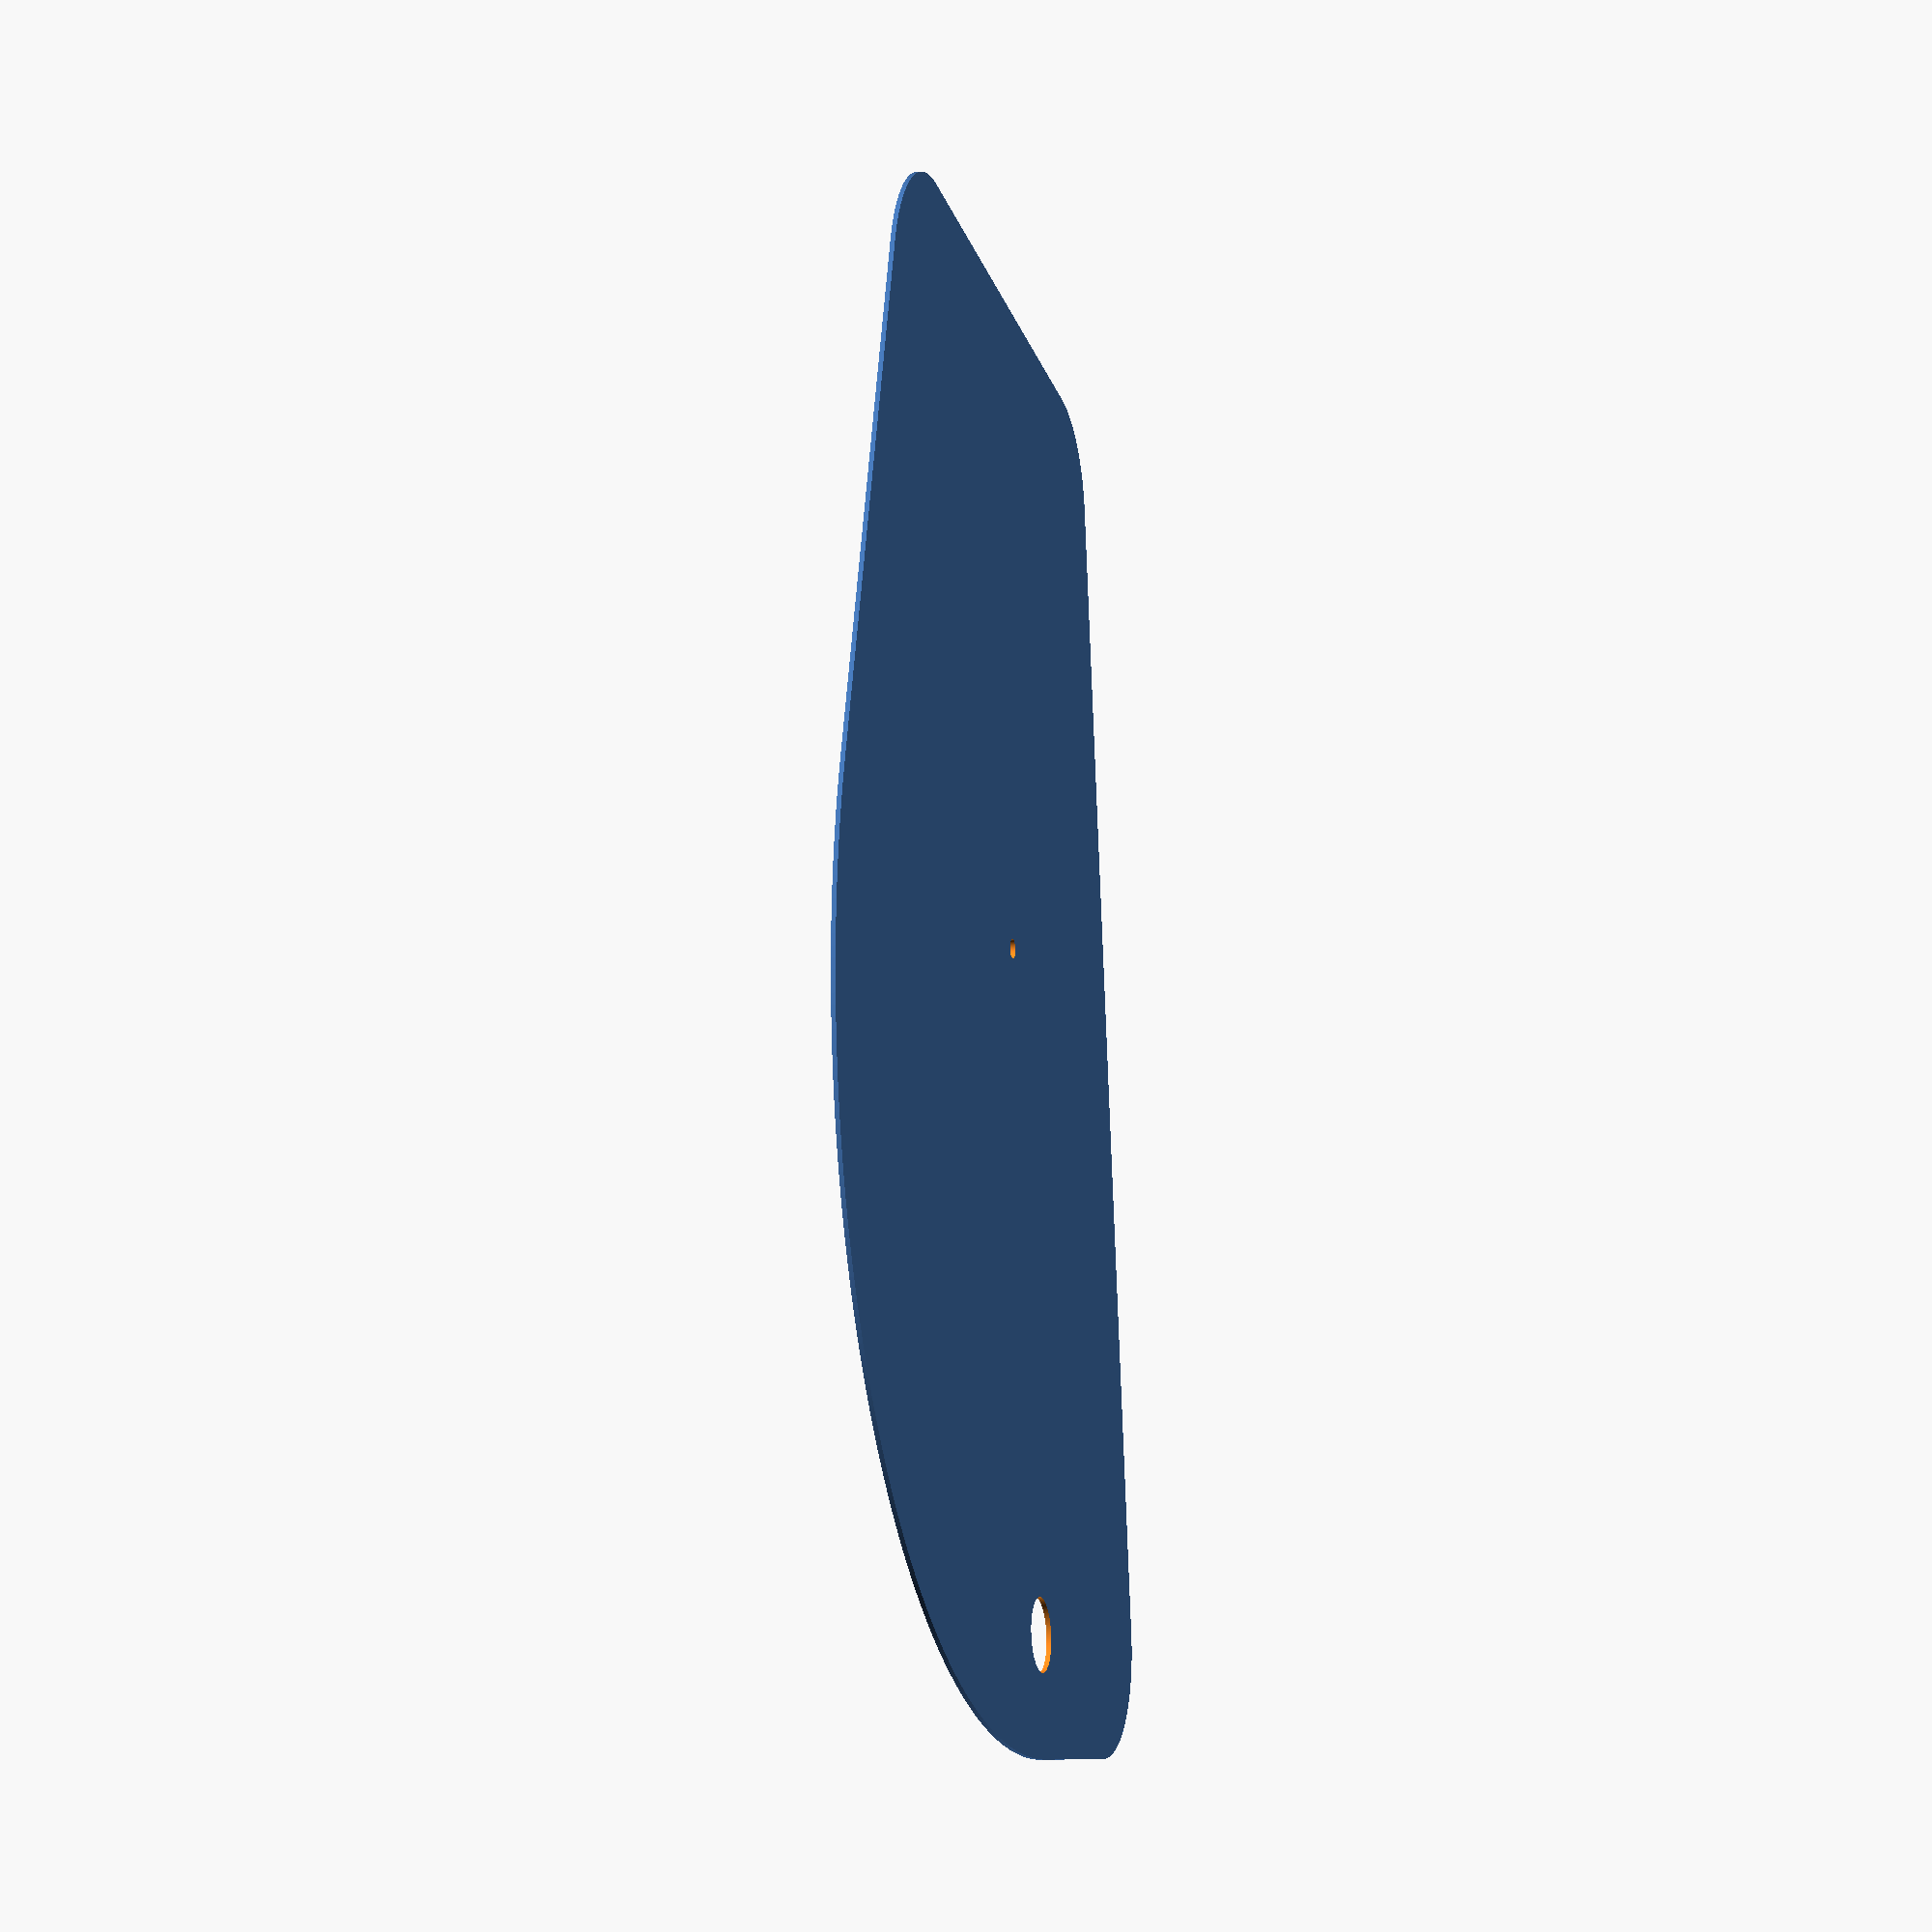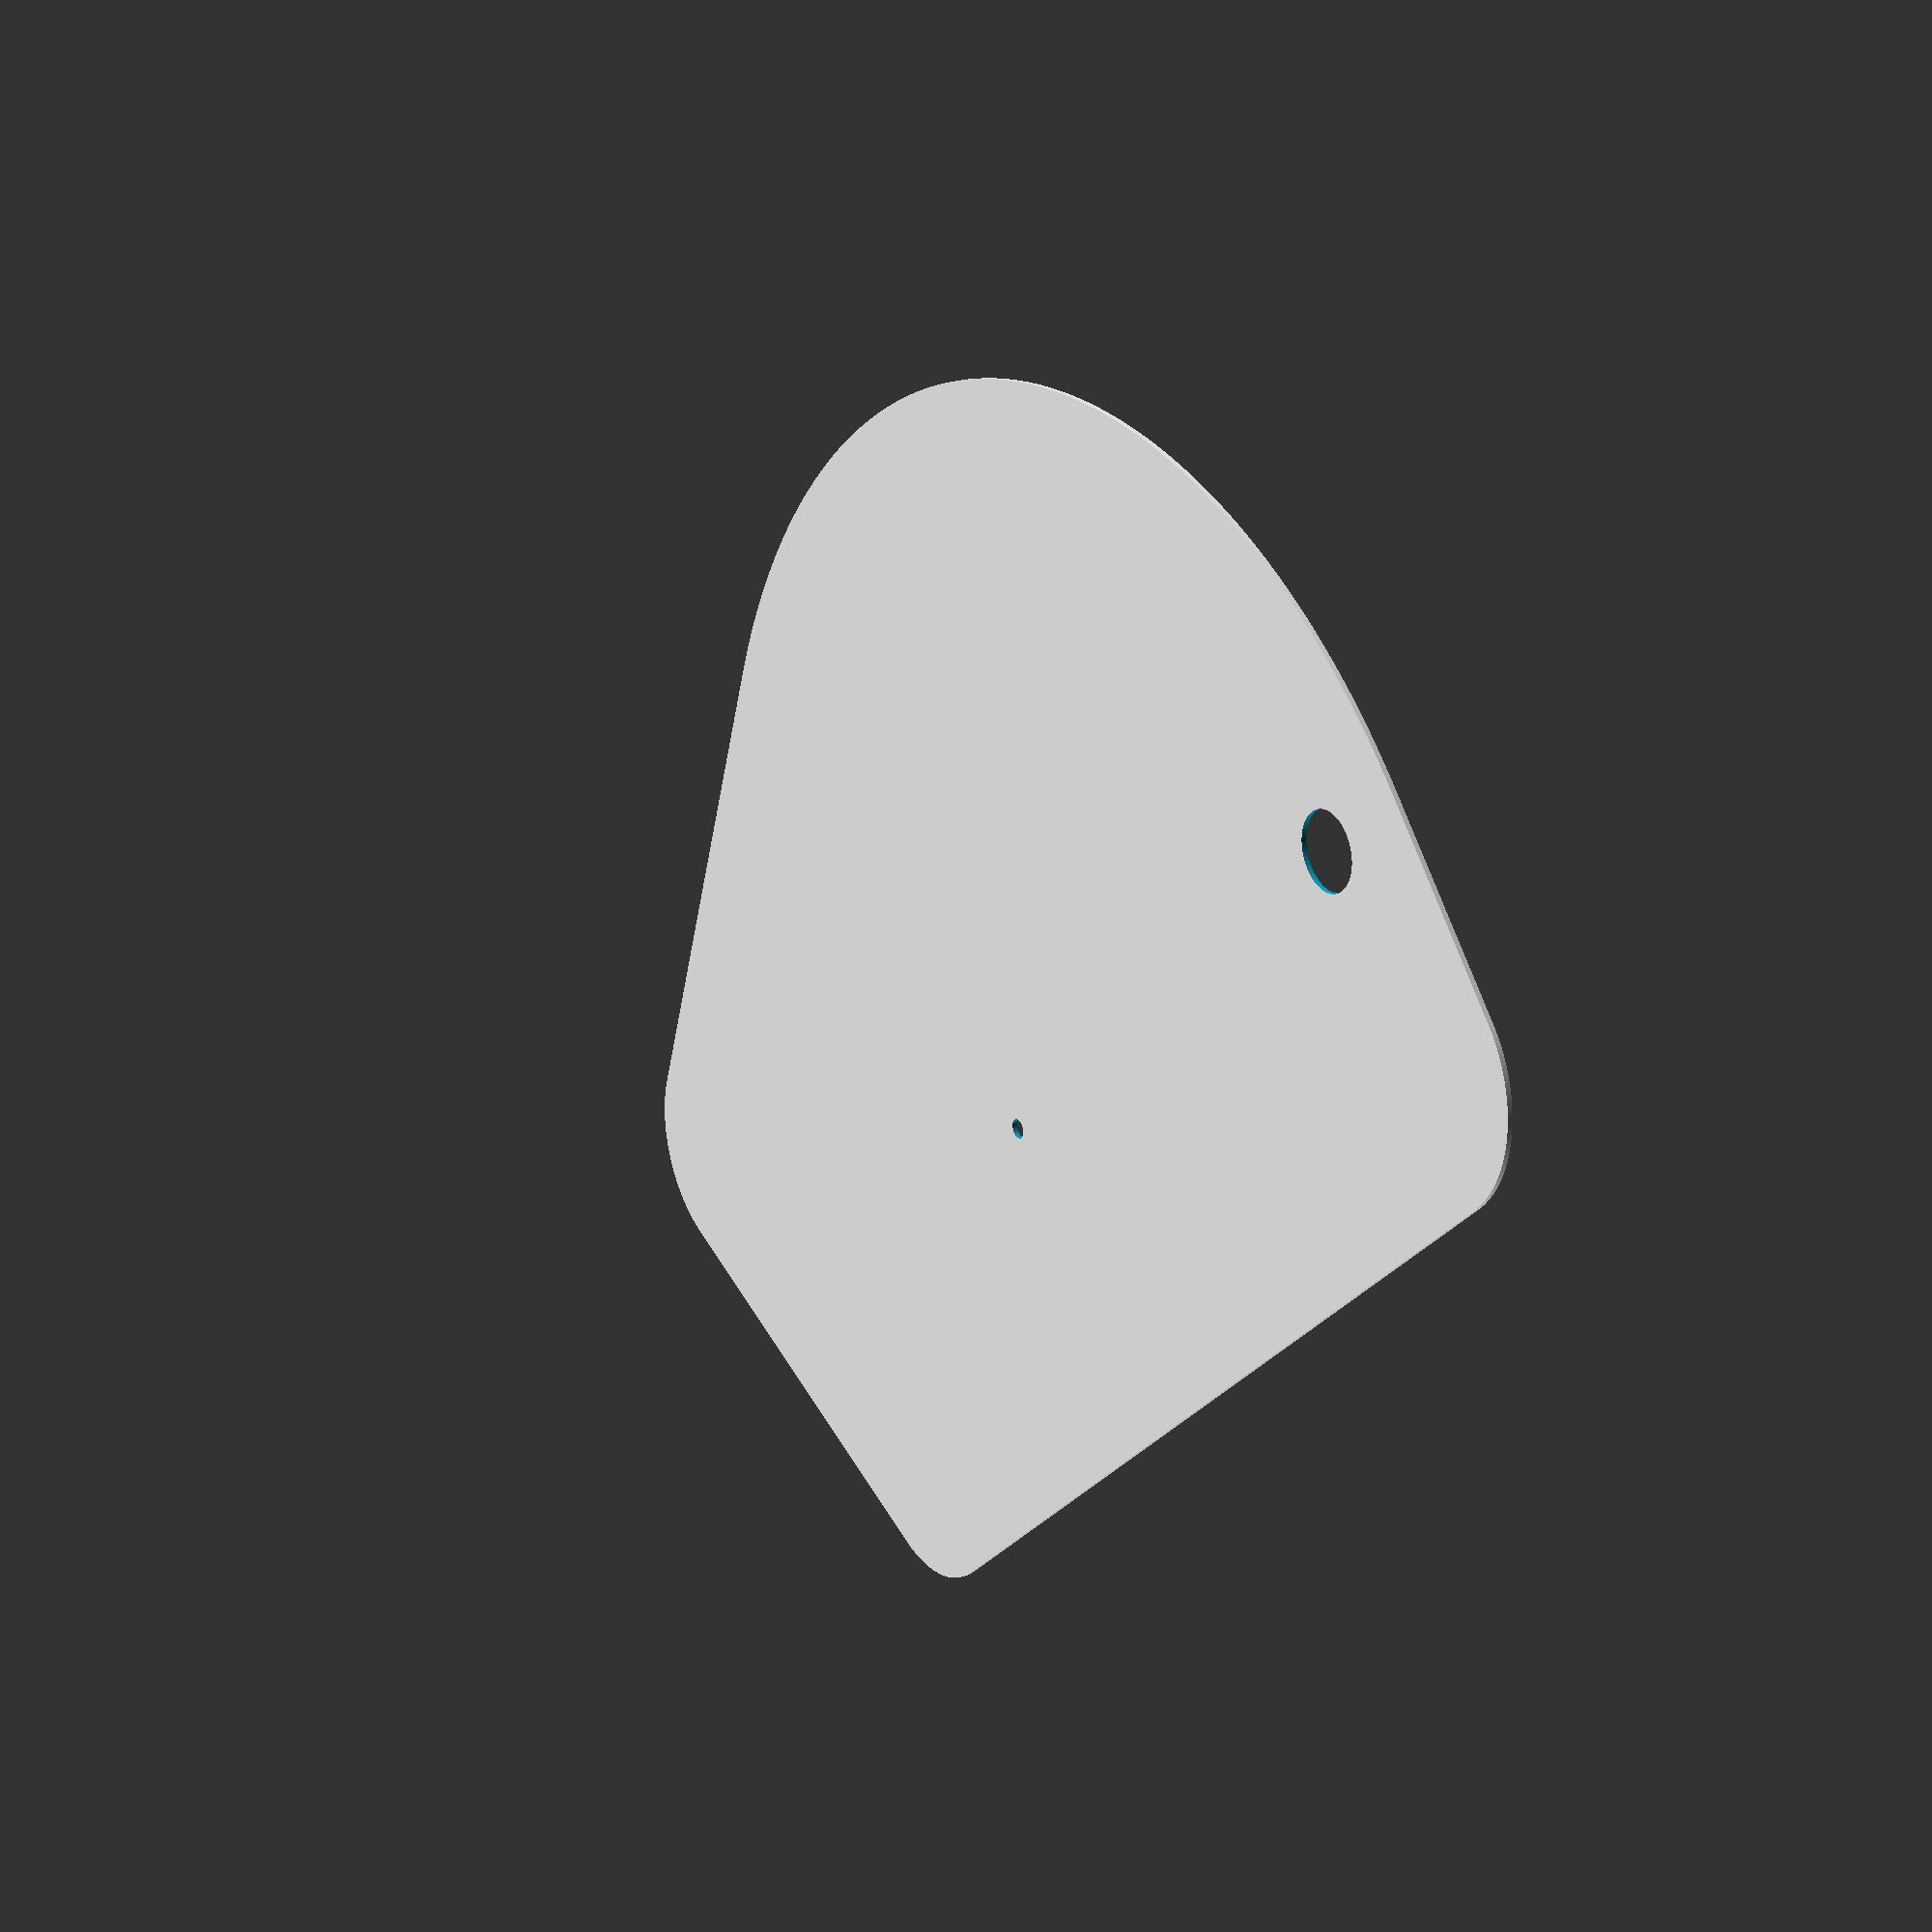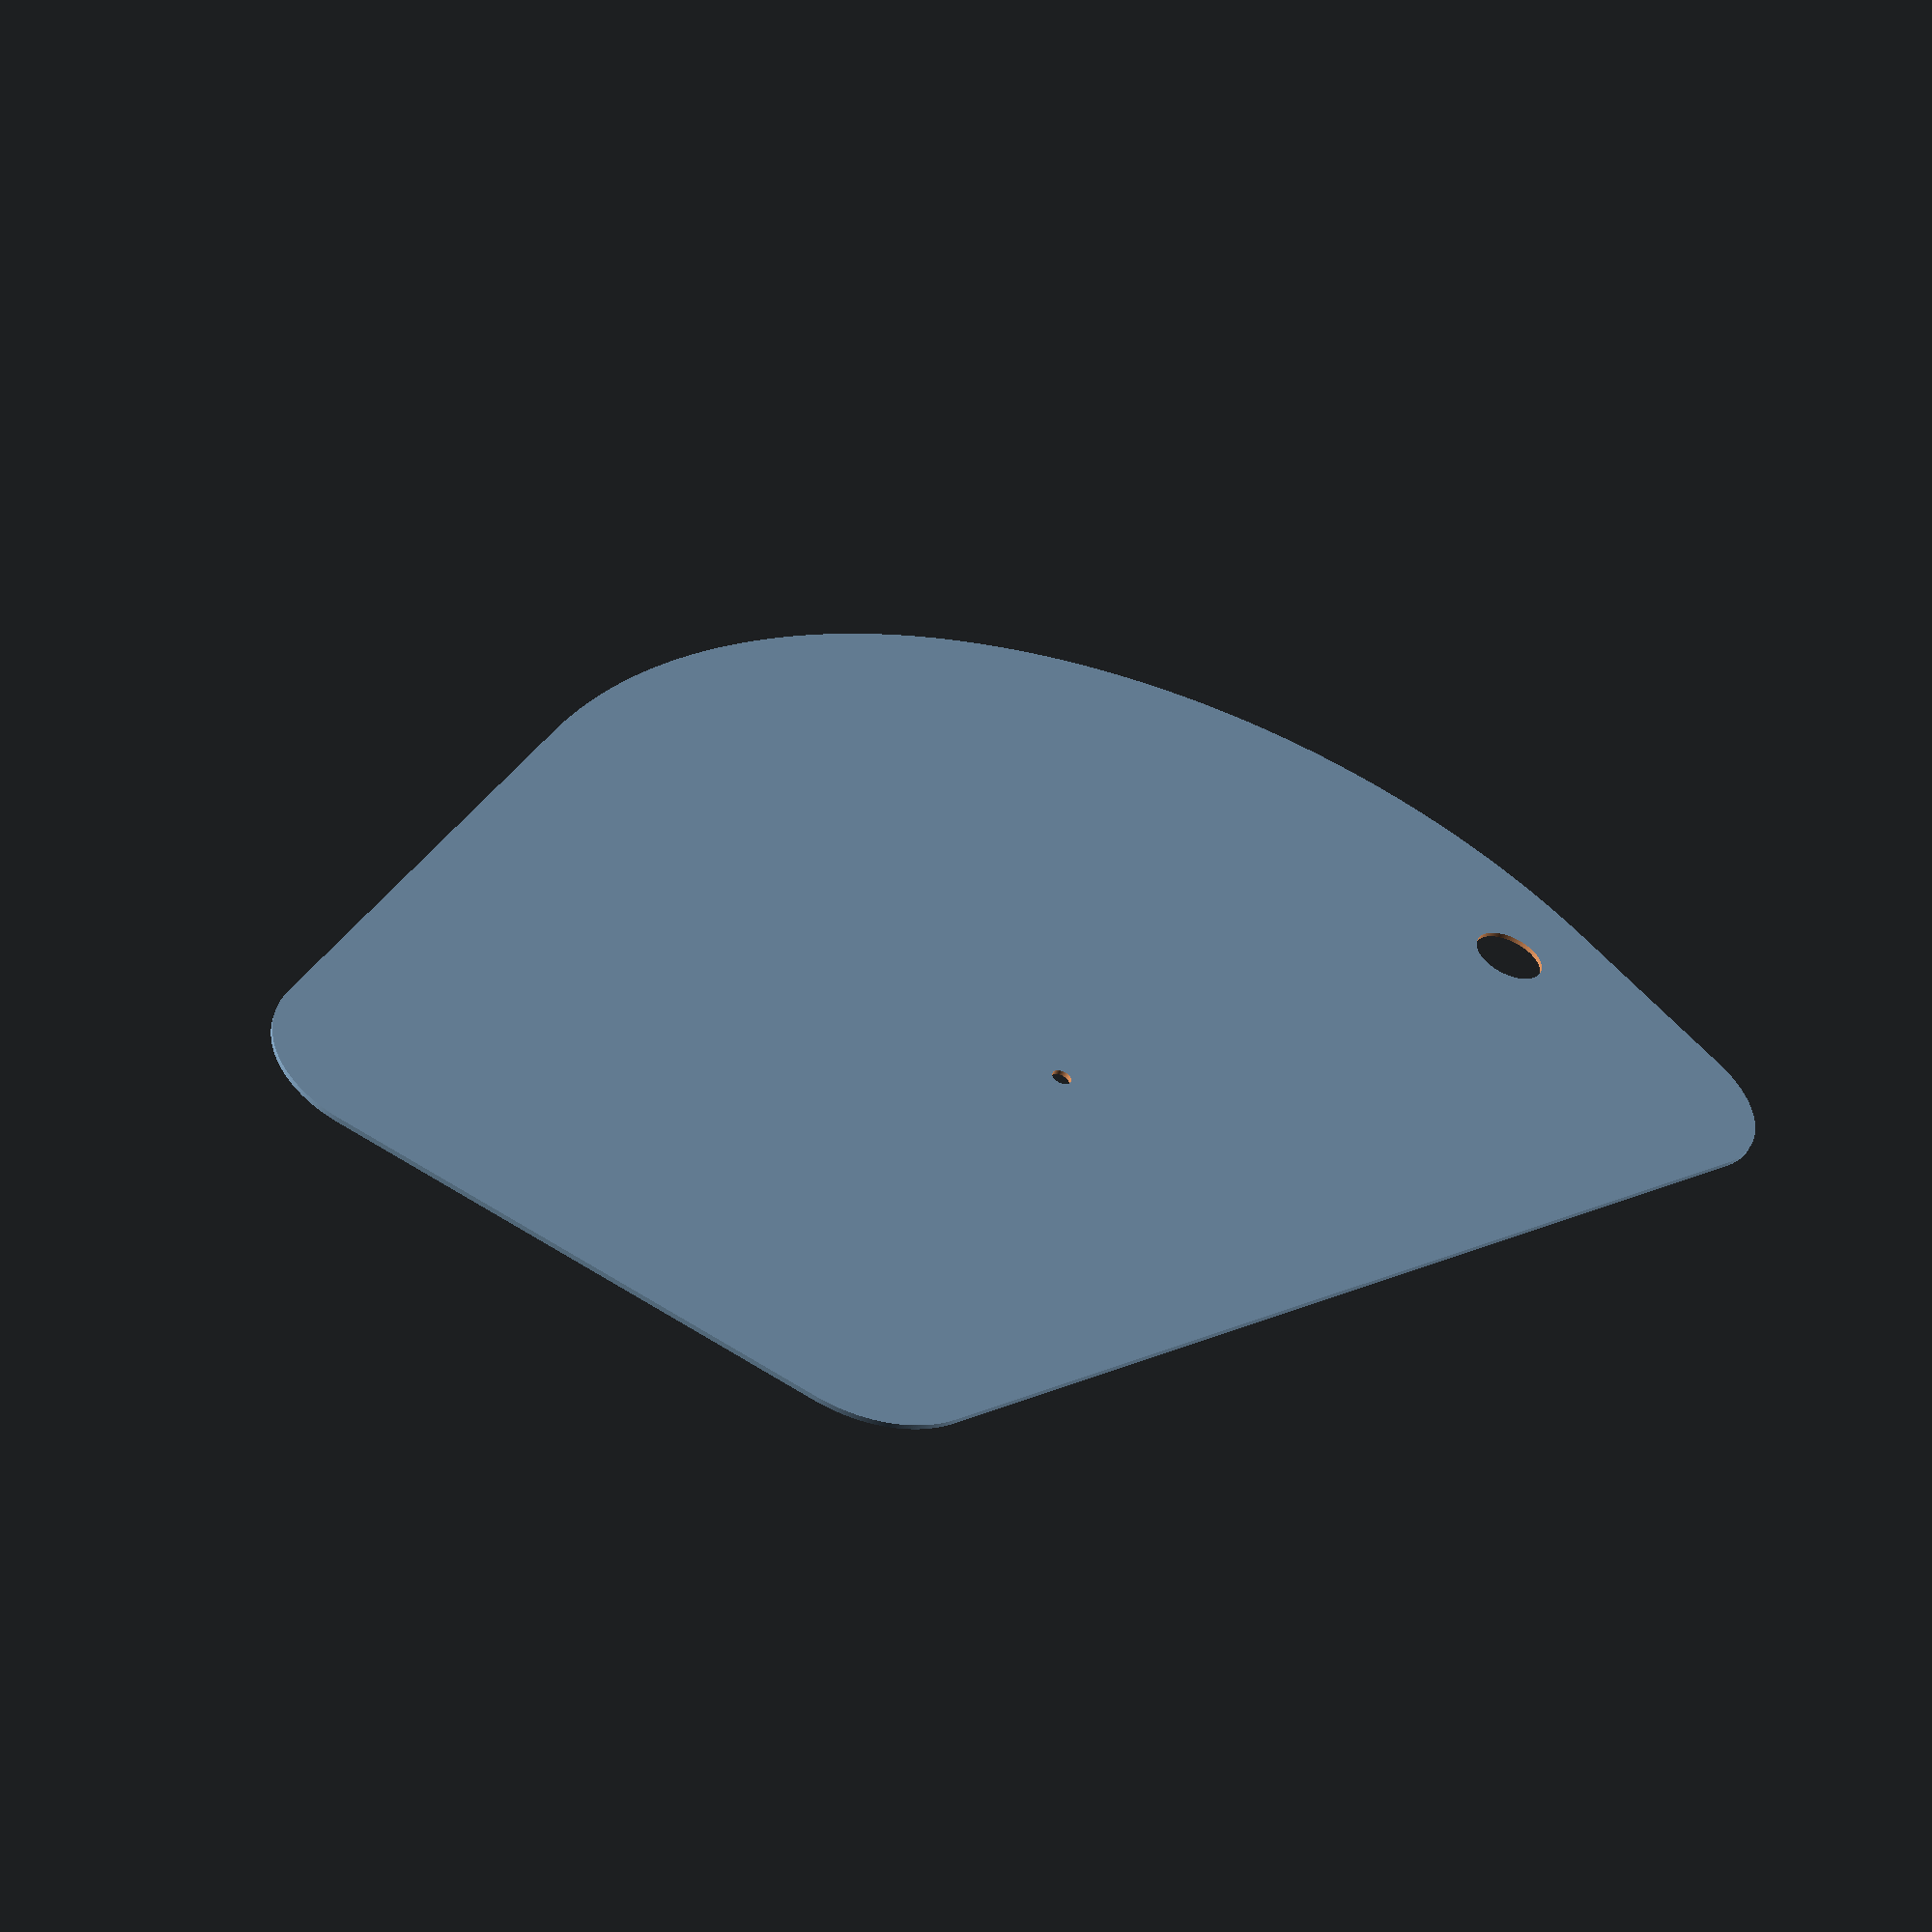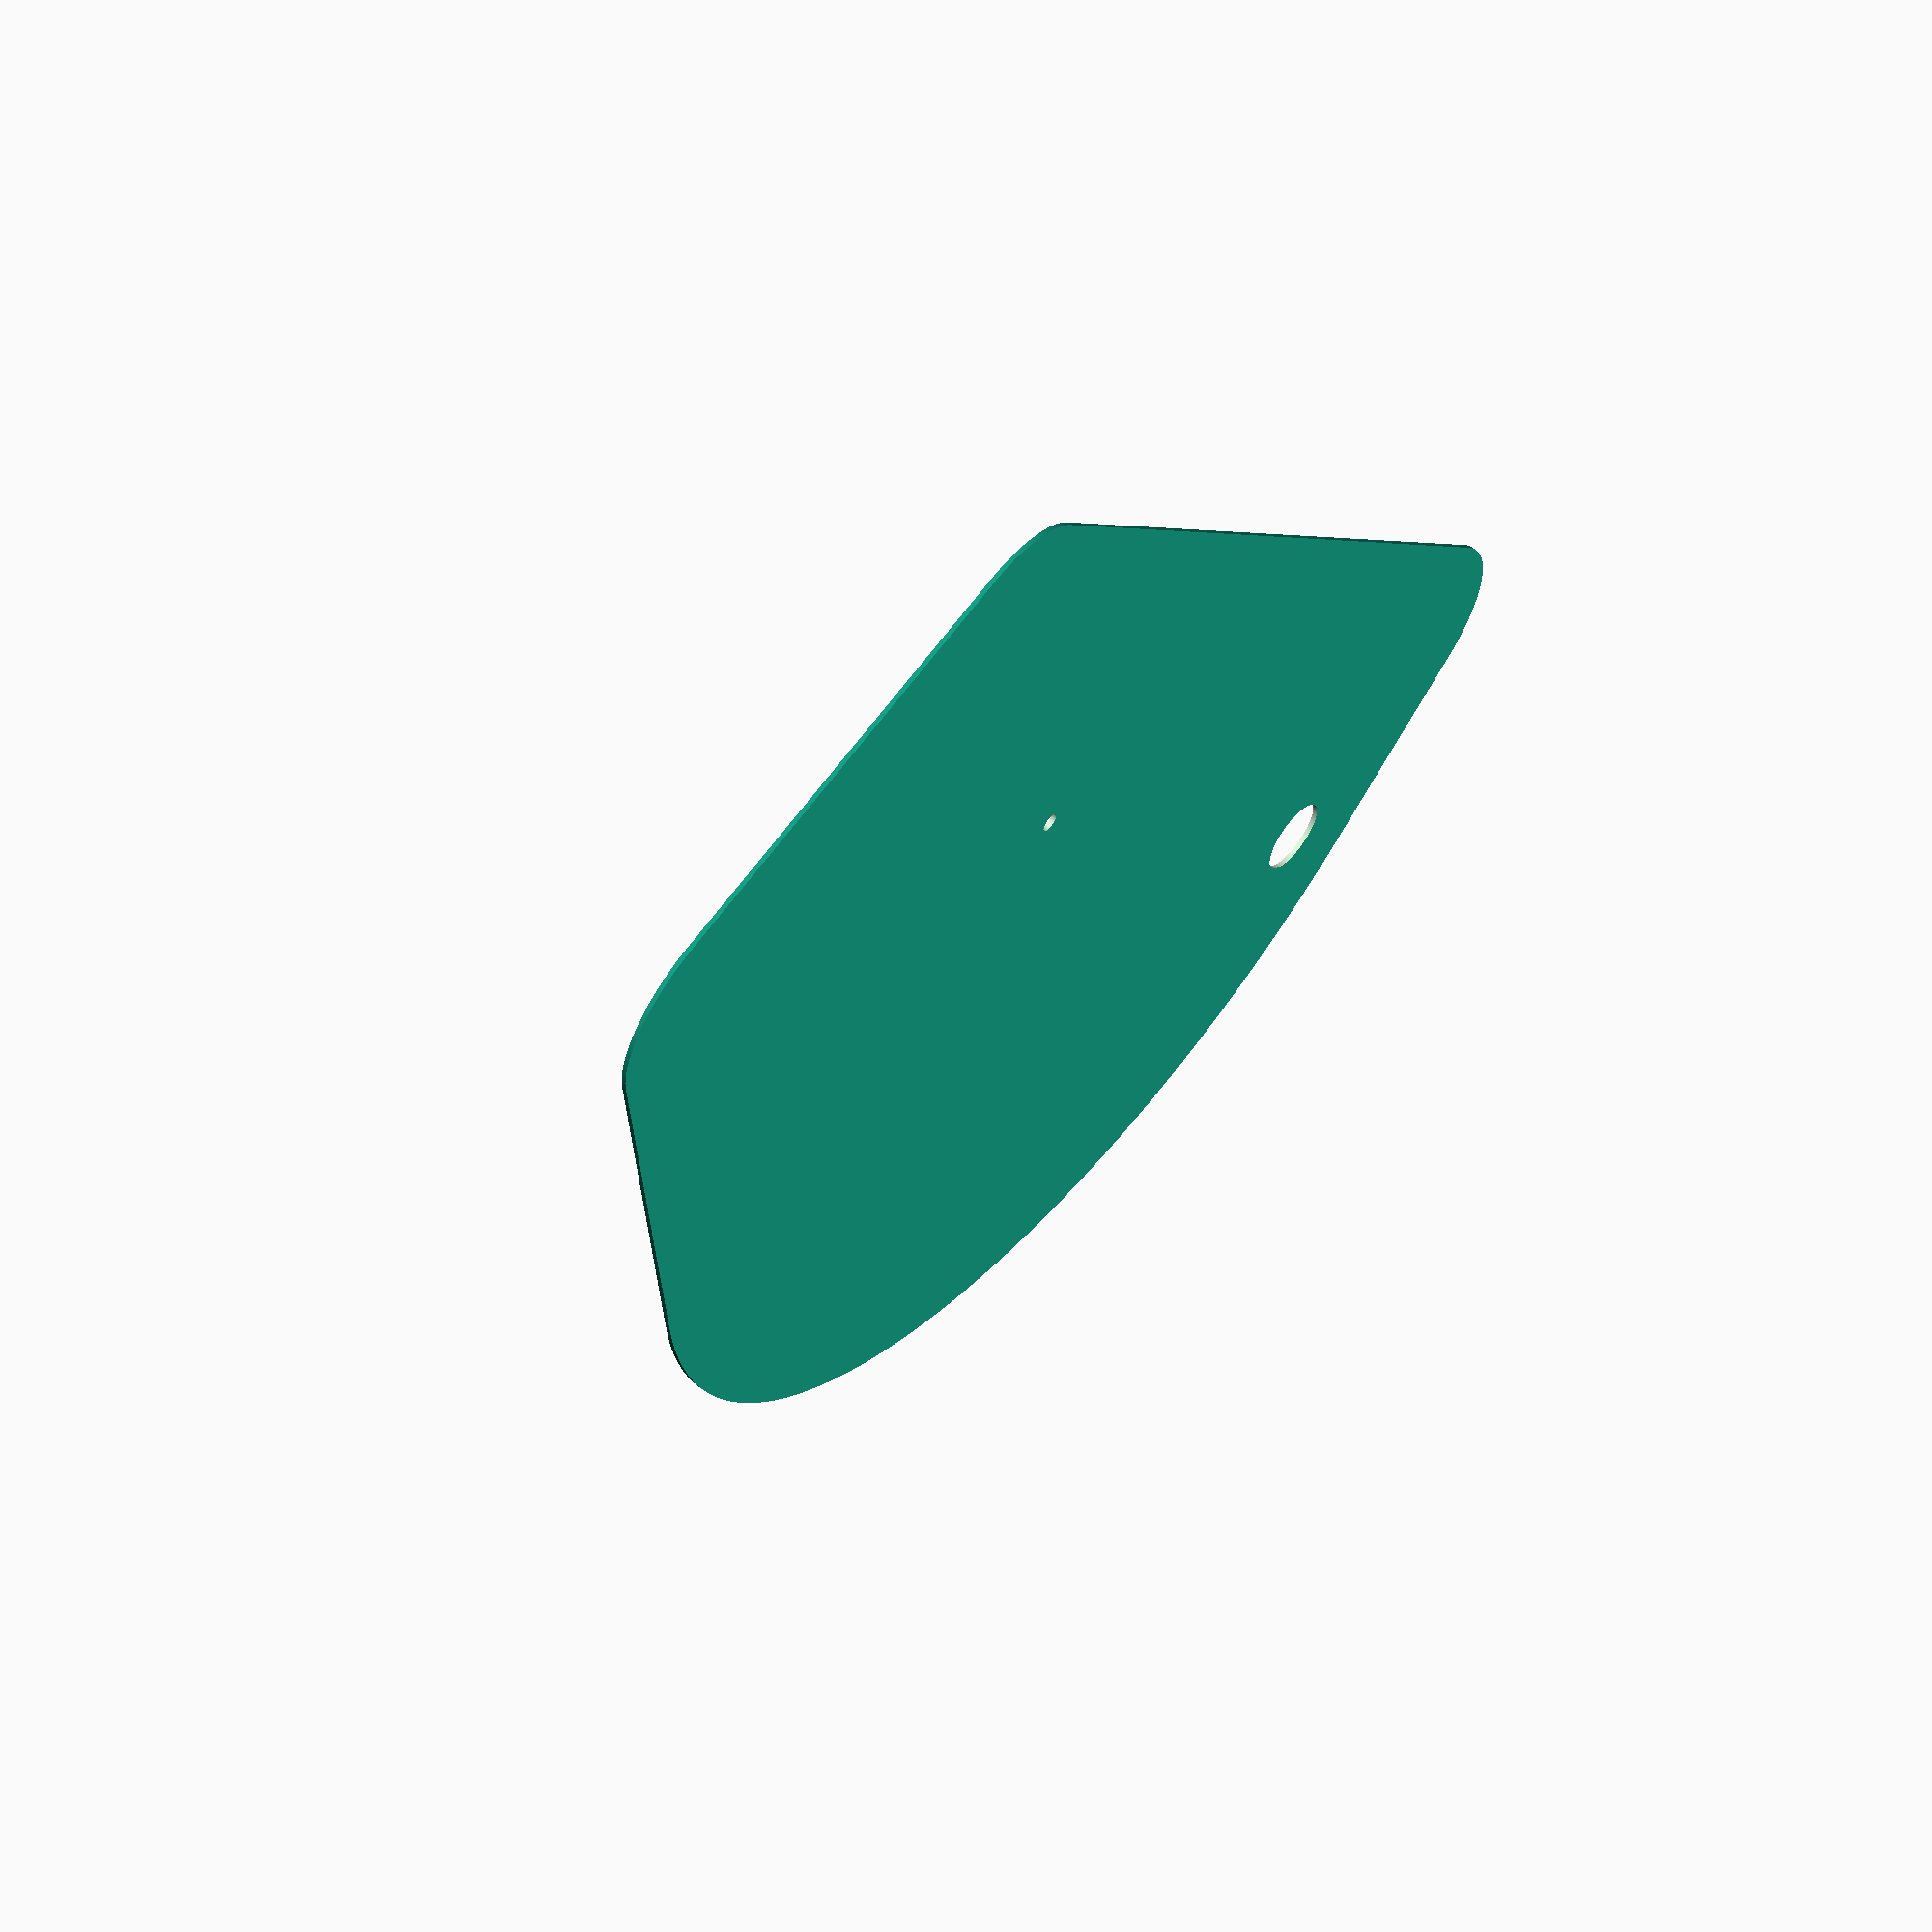
<openscad>
pivot=5/8; //diameter of the pivoting pin
kerf=.008; //laser kerf

pivotdia=pivot-2*kerf; // to account for laser cutter

res=360; //resolution of circles

rnd=1; //radius of corners
rad=5.5; //radius of semicircle

plythick=.2; //thickness of material

module semicircle(rad, reso){
    difference(){
        circle(r=rad, $fn=reso);
        translate([-rad,0]) square([2*rad,2*rad],center=true);
    }
}

module outline(){
    hull(){
        translate([-rad/2+rnd,-rad+rnd]) circle(r=rnd,$fn=res);
        translate([-rad/2+rnd,rad-rnd]) circle(r=rnd,$fn=res);
        translate([1.6*((rad/2-rnd/2)/2),1.6*(sqrt(3)*(rad-rnd)/2)]) circle(r=rnd,$fn=res); //uncomment for more cutterhead coverage
        semicircle(rad,res);
    }
}

//PRINT 2

module springcut(wall){
    hull(){
        translate([0,rnd]) circle(d=pivotdia+wall,$fn=res);
        translate([0,-rad]) circle(d=pivotdia+wall,$fn=res);
    }
}

//PRINT 1

module springcut2(wall){
    hull(){
        translate([0,rnd]) circle(d=pivotdia+wall,$fn=res);
        translate([0,-rad+4*pivotdia]) circle(d=pivotdia+wall,$fn=res);
    }
}

eyehook=.16; // 5/32 eye bolt for spring

scale([25.4,25.4])
difference(){
    outline();
    //springcut(2*plythick-2*kerf); //comment for bottom two layers
    //springcut2(plythick-2*kerf); //comment for middle layer
    translate([0,-rad+rnd])circle(d=pivotdia, $fn=res); //pivot pin hole
    translate([0,rnd]) circle(d=eyehook,$fn=res); //eye hook hole
}

</openscad>
<views>
elev=9.1 azim=9.0 roll=105.4 proj=o view=solid
elev=337.6 azim=227.7 roll=58.7 proj=p view=wireframe
elev=233.7 azim=49.5 roll=200.0 proj=p view=solid
elev=299.7 azim=34.7 roll=128.5 proj=o view=solid
</views>
